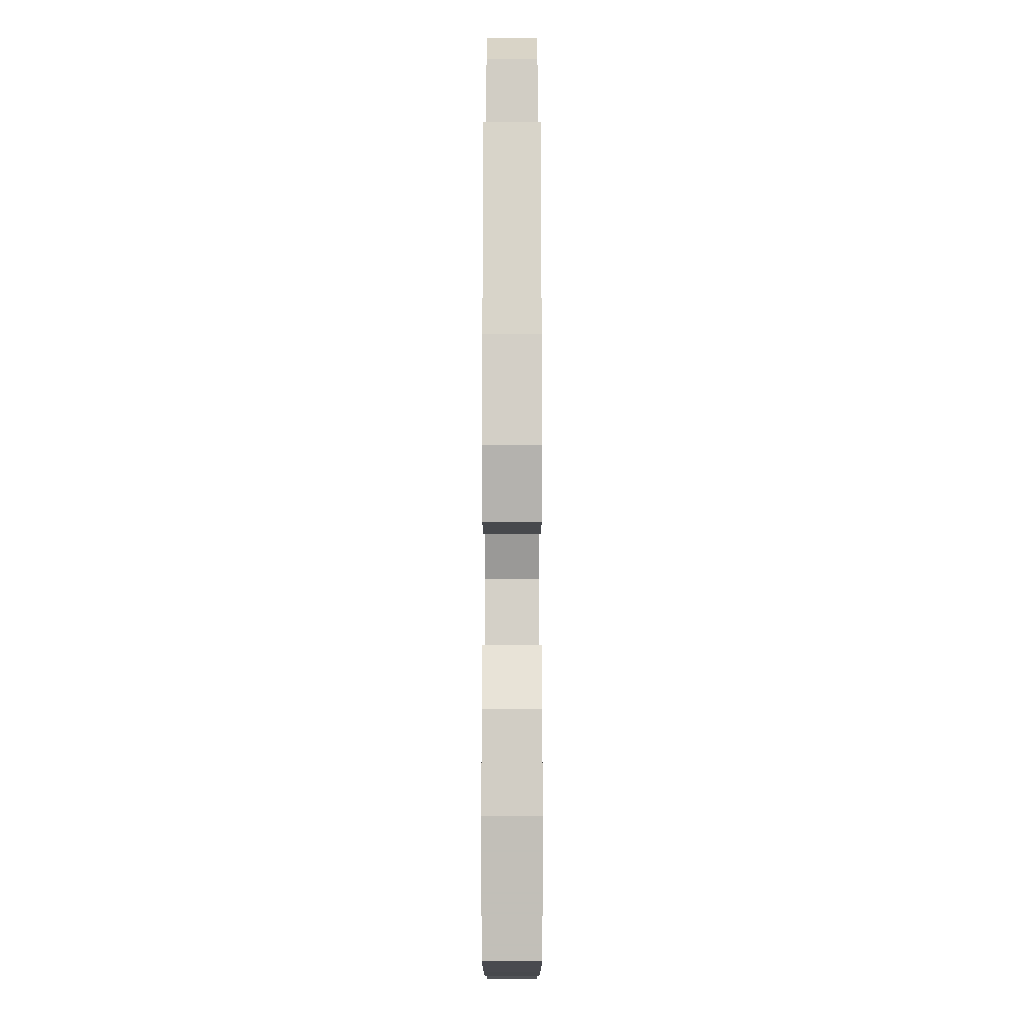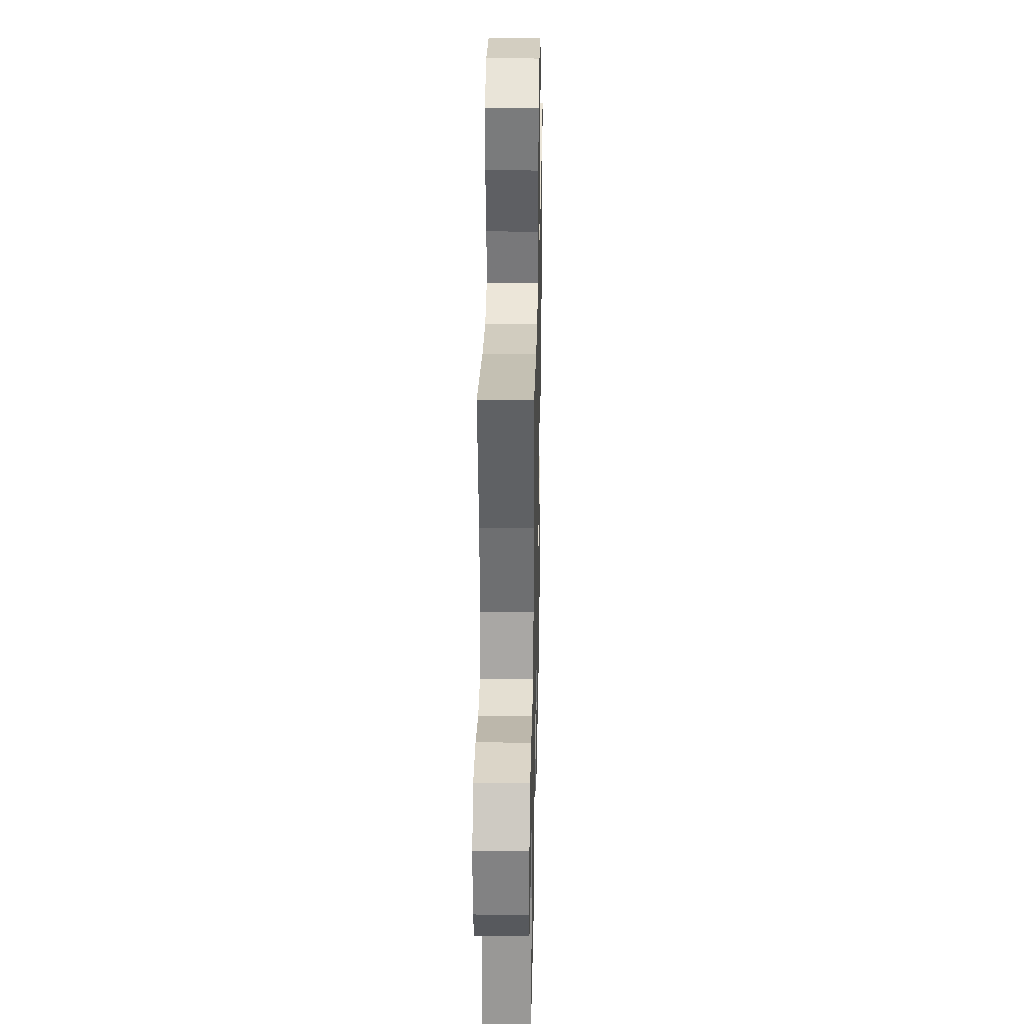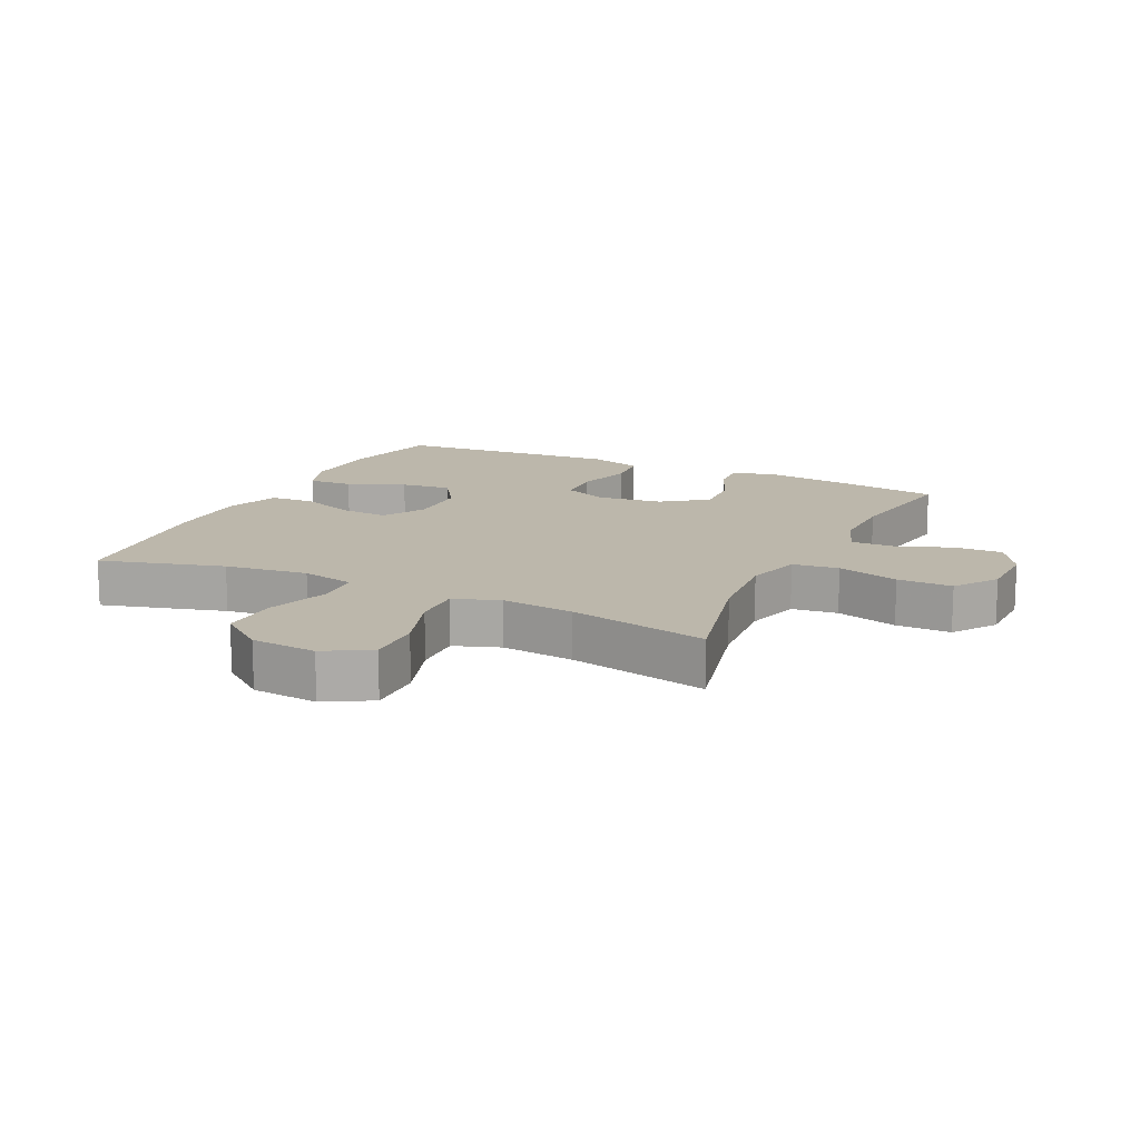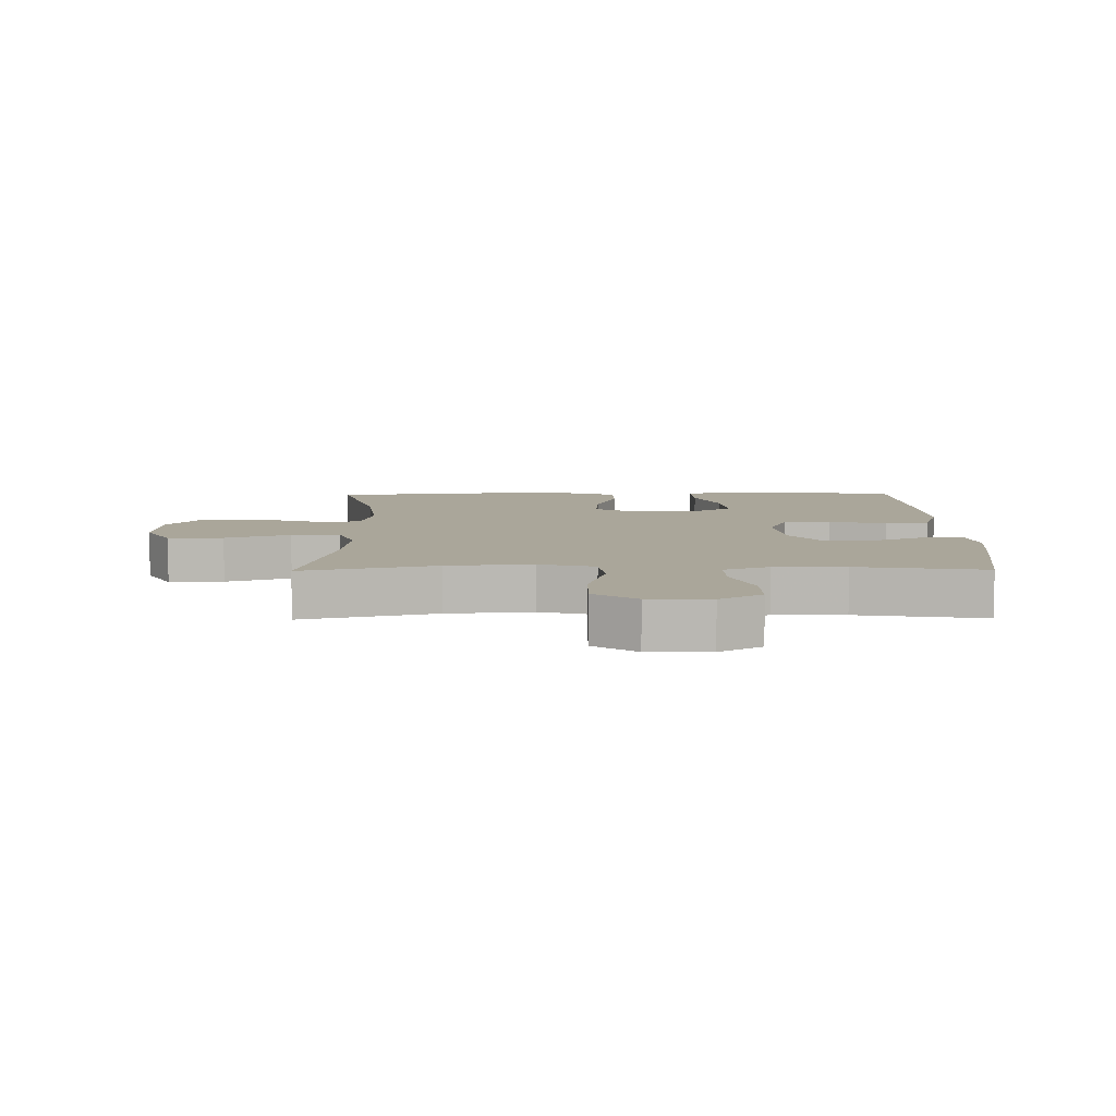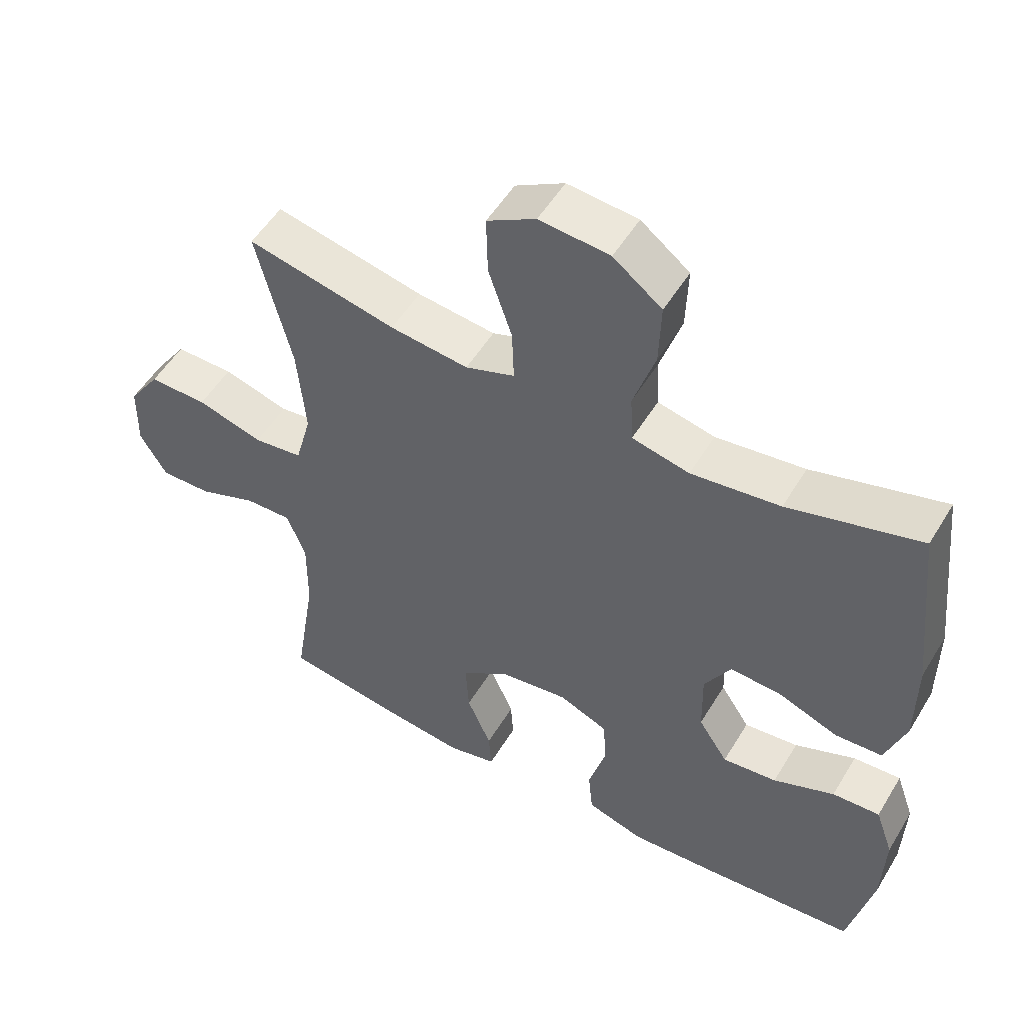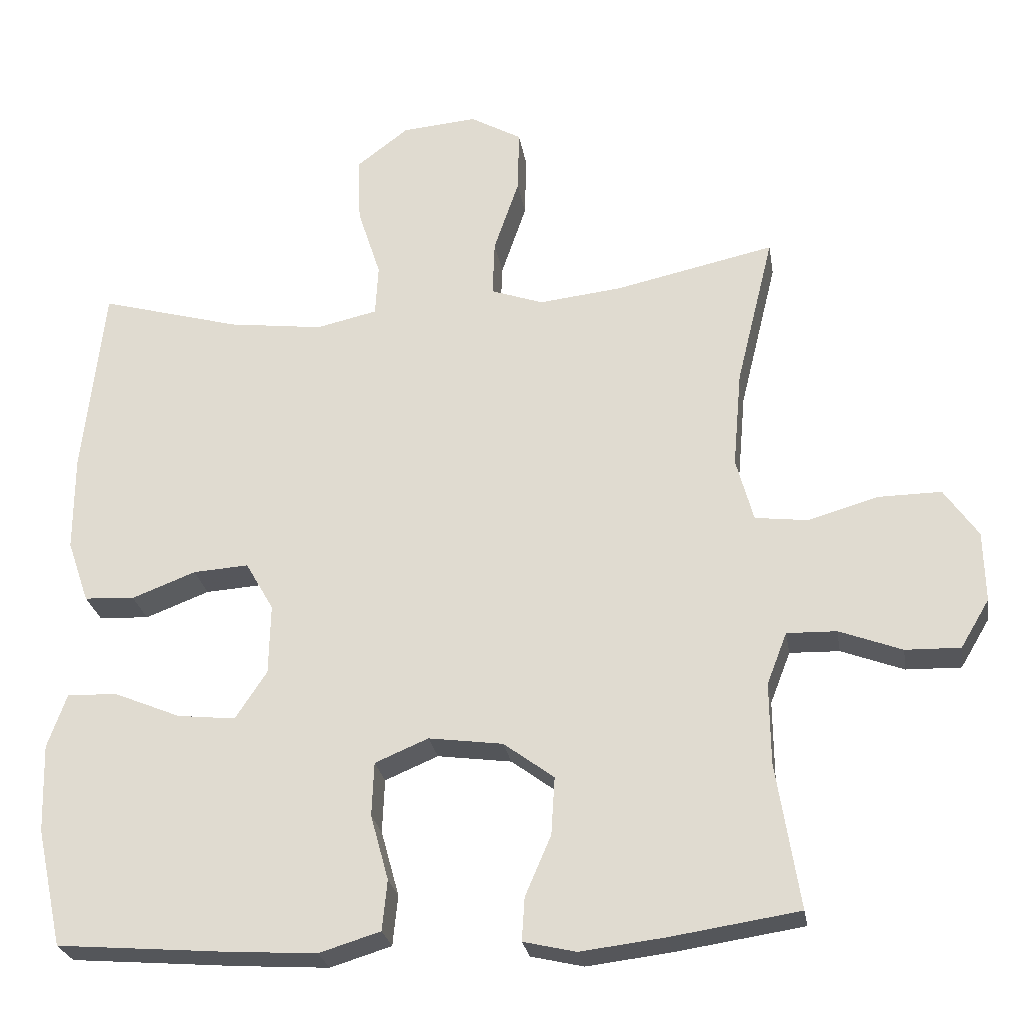
<metadata>
{"format":"obj","ext":"obj","renderer":"f3d","projection":"perspective","resolution":1024,"background":"white","views":[{"elev":-8.8,"azim":-90.0,"up":"+Z"},{"elev":30.2,"azim":91.2,"up":"+Z"},{"elev":14.3,"azim":25.7,"up":"+Y"},{"elev":7.8,"azim":89.3,"up":"+Y"},{"elev":52.6,"azim":-149.5,"up":"+Z"},{"elev":-26.0,"azim":9.2,"up":"+Z"}]}
</metadata>
<code>
v -0.5 0.07 -0.5
v -0.536 0.07 -0.336
v -0.54 0.07 -0.213
v -0.513 0.07 -0.137
v -0.442 0.07 -0.141
v -0.351 0.07 -0.179
v -0.27 0.07 -0.188
v -0.226 0.07 -0.121
v -0.224 0.07 -0.023
v -0.263 0.07 0.045
v -0.34 0.07 0.04
v -0.429 0.07 0.006
v -0.499 0.07 0.01
v -0.529 0.07 0.097
v -0.529 0.07 0.231
v -0.5 0.07 0.5
v -0.304 0.07 0.445
v -0.172 0.07 0.428
v -0.087 0.07 0.447
v -0.083 0.07 0.519
v -0.115 0.07 0.618
v -0.118 0.07 0.711
v -0.046 0.07 0.766
v 0.058 0.07 0.775
v 0.13 0.07 0.734
v 0.128 0.07 0.646
v 0.093 0.07 0.543
v 0.09 0.07 0.465
v 0.163 0.07 0.439
v 0.279 0.07 0.452
v 0.5 0.07 0.5
v 0.448 0.07 0.288
v 0.436 0.07 0.153
v 0.46 0.07 0.064
v 0.533 0.07 0.055
v 0.631 0.07 0.083
v 0.718 0.07 0.084
v 0.765 0.07 0.016
v 0.767 0.07 -0.082
v 0.727 0.07 -0.149
v 0.651 0.07 -0.147
v 0.564 0.07 -0.114
v 0.495 0.07 -0.112
v 0.467 0.07 -0.184
v 0.468 0.07 -0.297
v 0.5 0.07 -0.5
v 0.322 0.07 -0.527
v 0.205 0.07 -0.541
v 0.132 0.07 -0.524
v 0.136 0.07 -0.464
v 0.172 0.07 -0.38
v 0.177 0.07 -0.3
v 0.107 0.07 -0.248
v 0.004 0.07 -0.234
v -0.07 0.07 -0.265
v -0.073 0.07 -0.34
v -0.048 0.07 -0.431
v -0.055 0.07 -0.501
v -0.14 0.07 -0.527
v -0.267 0.07 -0.519
v -0.5 0 -0.5
v -0.536 0 -0.336
v -0.54 0 -0.213
v -0.513 0 -0.137
v -0.442 0 -0.141
v -0.351 0 -0.179
v -0.27 0 -0.188
v -0.226 0 -0.121
v -0.224 0 -0.023
v -0.263 0 0.045
v -0.34 0 0.04
v -0.429 0 0.006
v -0.499 0 0.01
v -0.529 0 0.097
v -0.529 0 0.231
v -0.5 0 0.5
v -0.304 0 0.445
v -0.172 0 0.428
v -0.087 0 0.447
v -0.083 0 0.519
v -0.115 0 0.618
v -0.118 0 0.711
v -0.046 0 0.766
v 0.058 0 0.775
v 0.13 0 0.734
v 0.128 0 0.646
v 0.093 0 0.543
v 0.09 0 0.465
v 0.163 0 0.439
v 0.279 0 0.452
v 0.5 0 0.5
v 0.448 0 0.288
v 0.436 0 0.153
v 0.46 0 0.064
v 0.533 0 0.055
v 0.631 0 0.083
v 0.718 0 0.084
v 0.765 0 0.016
v 0.767 0 -0.082
v 0.727 0 -0.149
v 0.651 0 -0.147
v 0.564 0 -0.114
v 0.495 0 -0.112
v 0.467 0 -0.184
v 0.468 0 -0.297
v 0.5 0 -0.5
v 0.322 0 -0.527
v 0.205 0 -0.541
v 0.132 0 -0.524
v 0.136 0 -0.464
v 0.172 0 -0.38
v 0.177 0 -0.3
v 0.107 0 -0.248
v 0.004 0 -0.234
v -0.07 0 -0.265
v -0.073 0 -0.34
v -0.048 0 -0.431
v -0.055 0 -0.501
v -0.14 0 -0.527
v -0.267 0 -0.519
f 4 5 6
f 3 4 6
f 2 3 6
f 1 2 6
f 60 1 6
f 59 60 6
f 58 59 6
f 57 58 6
f 56 57 6
f 55 56 6 7
f 54 55 7 8
f 53 54 8 9
f 49 50 51
f 48 49 51
f 47 48 51
f 46 47 51
f 45 46 51
f 44 45 51 52
f 43 44 52 53
f 40 41 42
f 39 40 42
f 38 39 42
f 37 38 42
f 36 37 42
f 35 36 42
f 34 35 42 43
f 53 9 10
f 43 53 10
f 34 43 10
f 33 34 10
f 30 31 32
f 33 10 11
f 32 33 11
f 30 32 11
f 29 30 11
f 25 26 27
f 24 25 27
f 23 24 27
f 22 23 27
f 21 22 27
f 20 21 27
f 19 20 27 28
f 13 14 15
f 12 13 15
f 11 12 15
f 29 11 15
f 28 29 15
f 19 28 15
f 18 19 15
f 15 16 17
f 15 17 18
f 66 65 64
f 66 64 63
f 66 63 62
f 66 62 61
f 66 61 120
f 66 120 119
f 66 119 118
f 66 118 117
f 66 117 116
f 67 66 116 115
f 68 67 115 114
f 69 68 114 113
f 111 110 109
f 111 109 108
f 111 108 107
f 111 107 106
f 111 106 105
f 112 111 105 104
f 113 112 104 103
f 102 101 100
f 102 100 99
f 102 99 98
f 102 98 97
f 102 97 96
f 102 96 95
f 103 102 95 94
f 70 69 113
f 70 113 103
f 70 103 94
f 70 94 93
f 92 91 90
f 71 70 93
f 71 93 92
f 71 92 90
f 71 90 89
f 87 86 85
f 87 85 84
f 87 84 83
f 87 83 82
f 87 82 81
f 87 81 80
f 88 87 80 79
f 75 74 73
f 75 73 72
f 75 72 71
f 75 71 89
f 75 89 88
f 75 88 79
f 75 79 78
f 77 76 75
f 78 77 75
f 1 61 62 2
f 2 62 63 3
f 3 63 64 4
f 4 64 65 5
f 5 65 66 6
f 6 66 67 7
f 7 67 68 8
f 8 68 69 9
f 9 69 70 10
f 10 70 71 11
f 11 71 72 12
f 12 72 73 13
f 13 73 74 14
f 14 74 75 15
f 15 75 76 16
f 16 76 77 17
f 17 77 78 18
f 18 78 79 19
f 19 79 80 20
f 20 80 81 21
f 21 81 82 22
f 22 82 83 23
f 23 83 84 24
f 24 84 85 25
f 25 85 86 26
f 26 86 87 27
f 27 87 88 28
f 28 88 89 29
f 29 89 90 30
f 30 90 91 31
f 31 91 92 32
f 32 92 93 33
f 33 93 94 34
f 34 94 95 35
f 35 95 96 36
f 36 96 97 37
f 37 97 98 38
f 38 98 99 39
f 39 99 100 40
f 40 100 101 41
f 41 101 102 42
f 42 102 103 43
f 43 103 104 44
f 44 104 105 45
f 45 105 106 46
f 46 106 107 47
f 47 107 108 48
f 48 108 109 49
f 49 109 110 50
f 50 110 111 51
f 51 111 112 52
f 52 112 113 53
f 53 113 114 54
f 54 114 115 55
f 55 115 116 56
f 56 116 117 57
f 57 117 118 58
f 58 118 119 59
f 59 119 120 60
f 60 120 61 1

</code>
